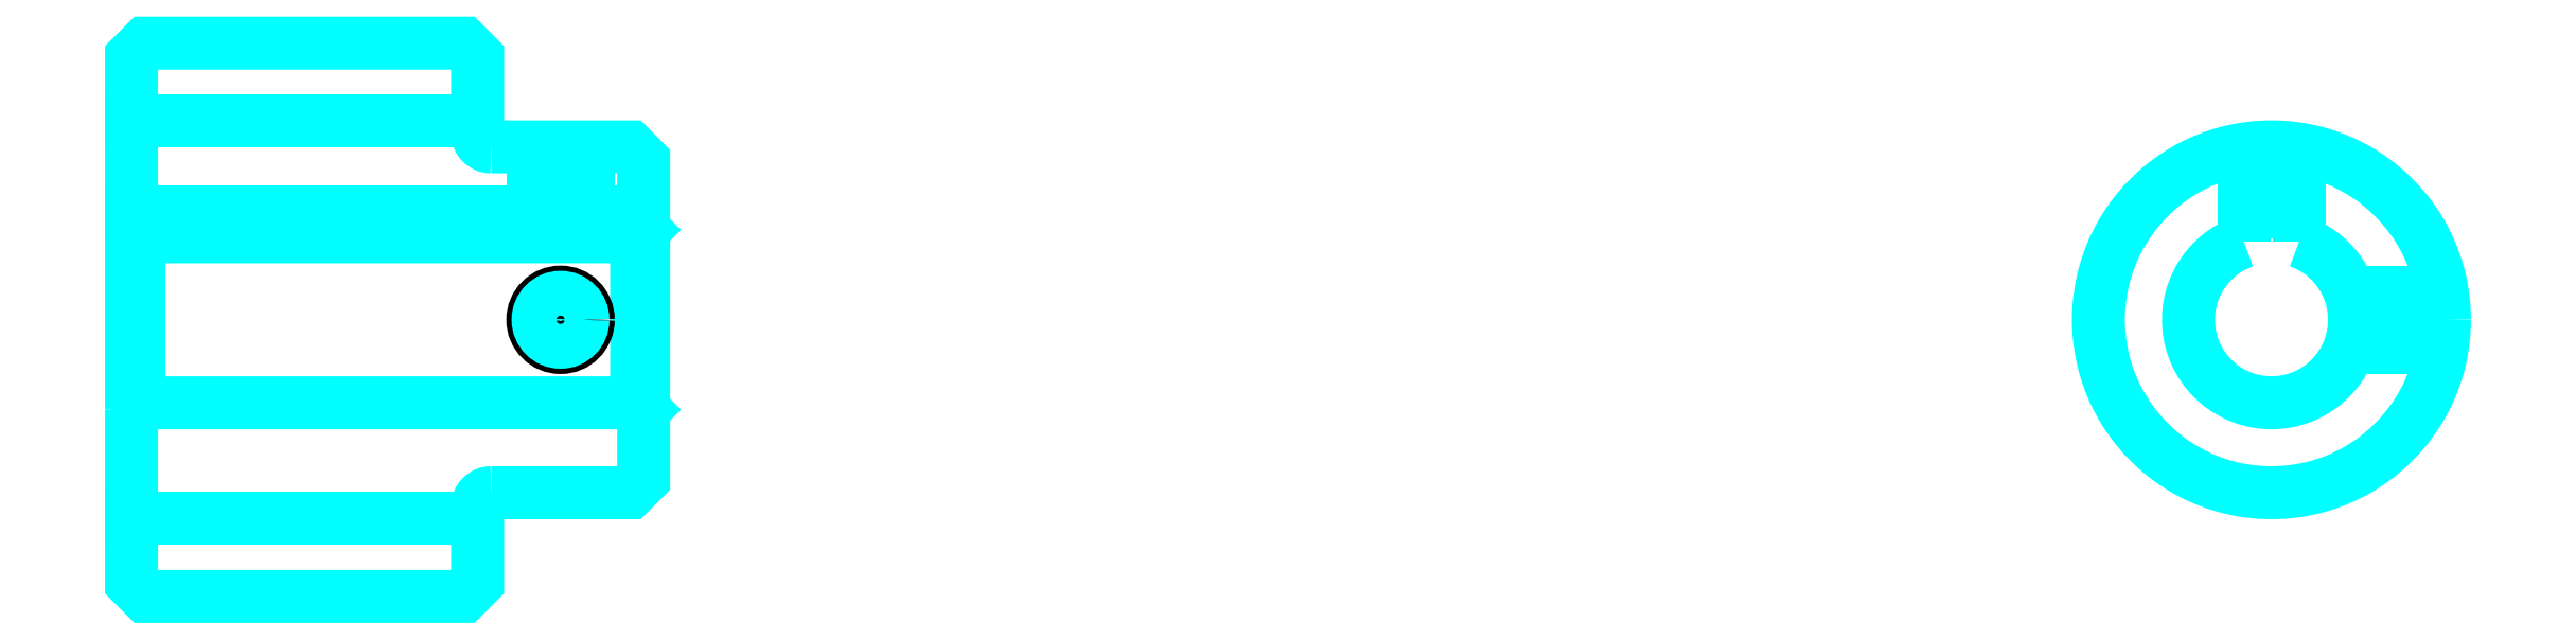
<metadata>
{"format":"dxf","ext":"dxf","renderer":"ezdxf+matplotlib","layout":"modelspace","background":"white","min_lineweight":24,"dpi":150}
</metadata>
<code>
0
SECTION
2
ENTITIES
0
LINE
8
0
10
109.2
20
124.2
30
0
11
134.2
21
124.2
31
0
0
LINE
8
0
10
109.2
20
95.47
30
0
11
134.2
21
95.47
31
0
0
LINE
8
0
10
145.7
20
103.8
30
0
11
146.2
21
103.3
31
0
0
LINE
8
0
10
145.7
20
115.8
30
0
11
146.2
21
116.3
31
0
0
LINE
8
0
10
109.7
20
115.8
30
0
11
109.7
21
103.8
31
0
0
POLYLINE
8
0
66
1
10
0
20
0
30
0
70
2
0
VERTEX
8
0
10
109.2
20
103.3
30
0
70
0
0
VERTEX
8
0
10
109.7
20
103.8
30
0
70
0
0
VERTEX
8
0
10
145.7
20
103.8
30
0
70
0
0
VERTEX
8
0
10
145.7
20
115.8
30
0
70
0
0
VERTEX
8
0
10
109.7
20
115.8
30
0
70
0
0
VERTEX
8
0
10
109.2
20
116.3
30
0
70
0
0
SEQEND
8
0
0
ARC
8
0
10
135.2
20
123.3
30
0
40
1
50
180
51
270
0
ARC
8
0
10
135.2
20
96.35
30
0
40
1
50
90
51
180
0
ARC
8
0
10
263.8
20
109.8
30
0
40
6
50
109.5
51
70.53
0
POLYLINE
8
0
66
1
10
0
20
0
30
0
70
2
0
VERTEX
8
0
10
265.8
20
115.5
30
0
70
0
0
VERTEX
8
0
10
265.8
20
117.6
30
0
70
0
0
VERTEX
8
0
10
261.8
20
117.6
30
0
70
0
0
VERTEX
8
0
10
261.8
20
115.5
30
0
70
0
0
SEQEND
8
0
0
LINE
8
0
10
109.2
20
117.6
30
0
11
146.2
21
117.6
31
0
0
POLYLINE
8
0
66
1
10
0
20
0
30
0
70
2
0
VERTEX
8
0
10
142.2
20
122.3
30
0
70
0
0
VERTEX
8
0
10
142.2
20
117.6
30
0
70
0
0
SEQEND
8
0
0
POLYLINE
8
0
66
1
10
0
20
0
30
0
70
2
0
VERTEX
8
0
10
138.2
20
122.3
30
0
70
0
0
VERTEX
8
0
10
138.2
20
117.6
30
0
70
0
0
SEQEND
8
0
0
POLYLINE
8
0
66
1
10
0
20
0
30
0
70
2
0
VERTEX
8
0
10
141.8
20
122.3
30
0
70
0
0
VERTEX
8
0
10
141.8
20
117.6
30
0
70
0
0
SEQEND
8
0
0
POLYLINE
8
0
66
1
10
0
20
0
30
0
70
2
0
VERTEX
8
0
10
138.6
20
122.3
30
0
70
0
0
VERTEX
8
0
10
138.6
20
117.6
30
0
70
0
0
SEQEND
8
0
0
POLYLINE
8
0
66
1
10
0
20
0
30
0
70
2
0
VERTEX
8
0
10
261.8
20
115.5
30
0
70
0
0
VERTEX
8
0
10
261.8
20
122.2
30
0
70
0
0
SEQEND
8
0
0
POLYLINE
8
0
66
1
10
0
20
0
30
0
70
2
0
VERTEX
8
0
10
265.8
20
115.5
30
0
70
0
0
VERTEX
8
0
10
265.8
20
122.2
30
0
70
0
0
SEQEND
8
0
0
POLYLINE
8
0
66
1
10
0
20
0
30
0
70
2
0
VERTEX
8
0
10
262.2
20
117.6
30
0
70
0
0
VERTEX
8
0
10
262.2
20
122.2
30
0
70
0
0
SEQEND
8
0
0
POLYLINE
8
0
66
1
10
0
20
0
30
0
70
2
0
VERTEX
8
0
10
265.4
20
117.6
30
0
70
0
0
VERTEX
8
0
10
265.4
20
122.2
30
0
70
0
0
SEQEND
8
0
0
CIRCLE
8
0
10
140.2
20
109.8
30
0
40
2
0
CIRCLE
8
0
10
140.2
20
109.8
30
0
40
1.62
0
POLYLINE
8
0
66
1
10
0
20
0
30
0
70
2
0
VERTEX
8
0
10
269.5
20
111.8
30
0
70
0
0
VERTEX
8
0
10
276.1
20
111.8
30
0
70
0
0
SEQEND
8
0
0
POLYLINE
8
0
66
1
10
0
20
0
30
0
70
2
0
VERTEX
8
0
10
269.5
20
107.8
30
0
70
0
0
VERTEX
8
0
10
276.1
20
107.8
30
0
70
0
0
SEQEND
8
0
0
POLYLINE
8
0
66
1
10
0
20
0
30
0
70
2
0
VERTEX
8
0
10
269.6
20
111.5
30
0
70
0
0
VERTEX
8
0
10
276.2
20
111.5
30
0
70
0
0
SEQEND
8
0
0
POLYLINE
8
0
66
1
10
0
20
0
30
0
70
2
0
VERTEX
8
0
10
269.6
20
108.2
30
0
70
0
0
VERTEX
8
0
10
276.2
20
108.2
30
0
70
0
0
SEQEND
8
0
0
POLYLINE
8
0
66
1
10
0
20
0
30
0
70
2
0
VERTEX
8
0
10
109.2
20
103.3
30
0
70
0
0
VERTEX
8
0
10
109.2
20
90.85
30
0
70
0
0
VERTEX
8
0
10
110.2
20
89.85
30
0
70
0
0
VERTEX
8
0
10
133.2
20
89.85
30
0
70
0
0
VERTEX
8
0
10
134.2
20
90.85
30
0
70
0
0
VERTEX
8
0
10
134.2
20
96.35
30
0
70
0
0
SEQEND
8
0
0
POLYLINE
8
0
66
1
10
0
20
0
30
0
70
2
0
VERTEX
8
0
10
135.2
20
97.35
30
0
70
0
0
VERTEX
8
0
10
145.2
20
97.35
30
0
70
0
0
VERTEX
8
0
10
146.2
20
98.35
30
0
70
0
0
VERTEX
8
0
10
146.2
20
121.3
30
0
70
0
0
VERTEX
8
0
10
145.2
20
122.3
30
0
70
0
0
VERTEX
8
0
10
135.2
20
122.3
30
0
70
0
0
SEQEND
8
0
0
POLYLINE
8
0
66
1
10
0
20
0
30
0
70
2
0
VERTEX
8
0
10
134.2
20
123.3
30
0
70
0
0
VERTEX
8
0
10
134.2
20
128.8
30
0
70
0
0
VERTEX
8
0
10
133.2
20
129.8
30
0
70
0
0
VERTEX
8
0
10
110.2
20
129.8
30
0
70
0
0
VERTEX
8
0
10
109.2
20
128.8
30
0
70
0
0
VERTEX
8
0
10
109.2
20
103.3
30
0
70
0
0
SEQEND
8
0
0
CIRCLE
8
0
10
263.8
20
109.8
30
0
40
12.5
0
ENDSEC
0
EOF

</code>
